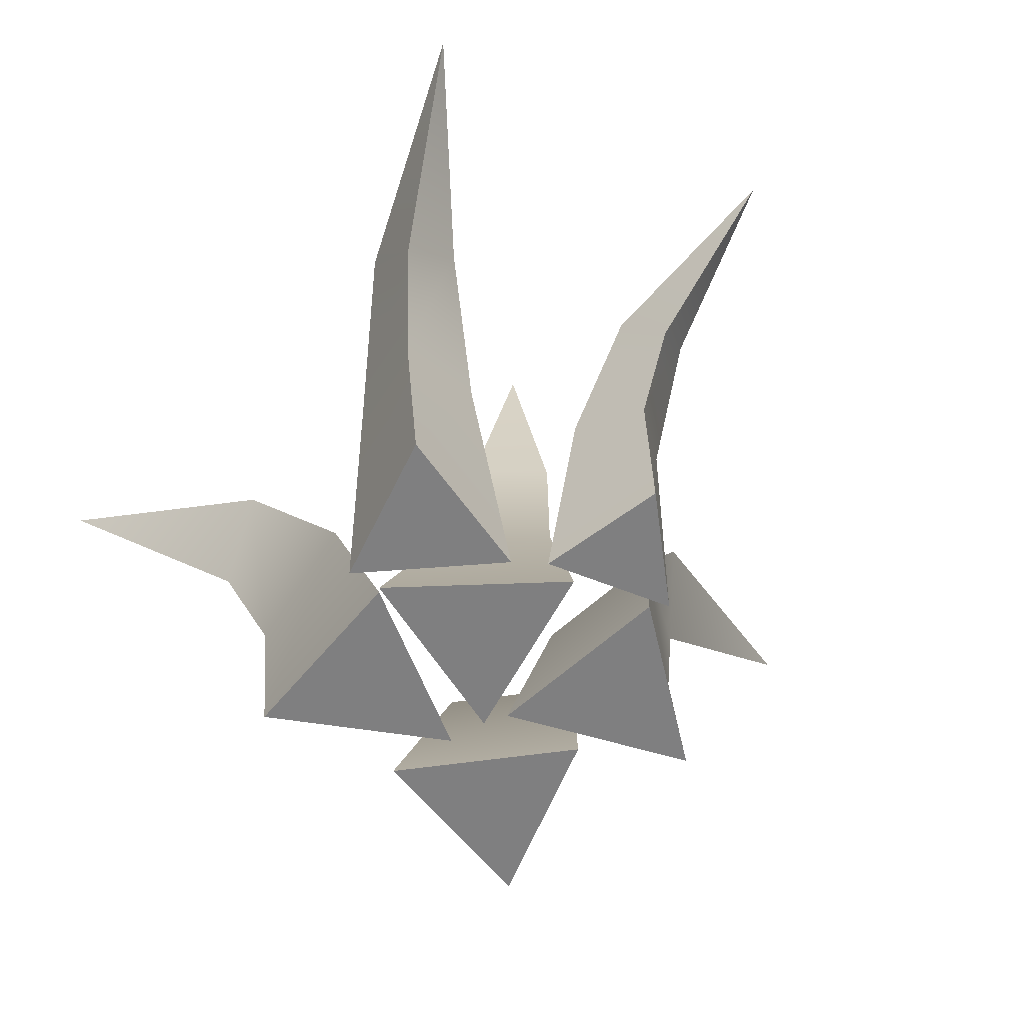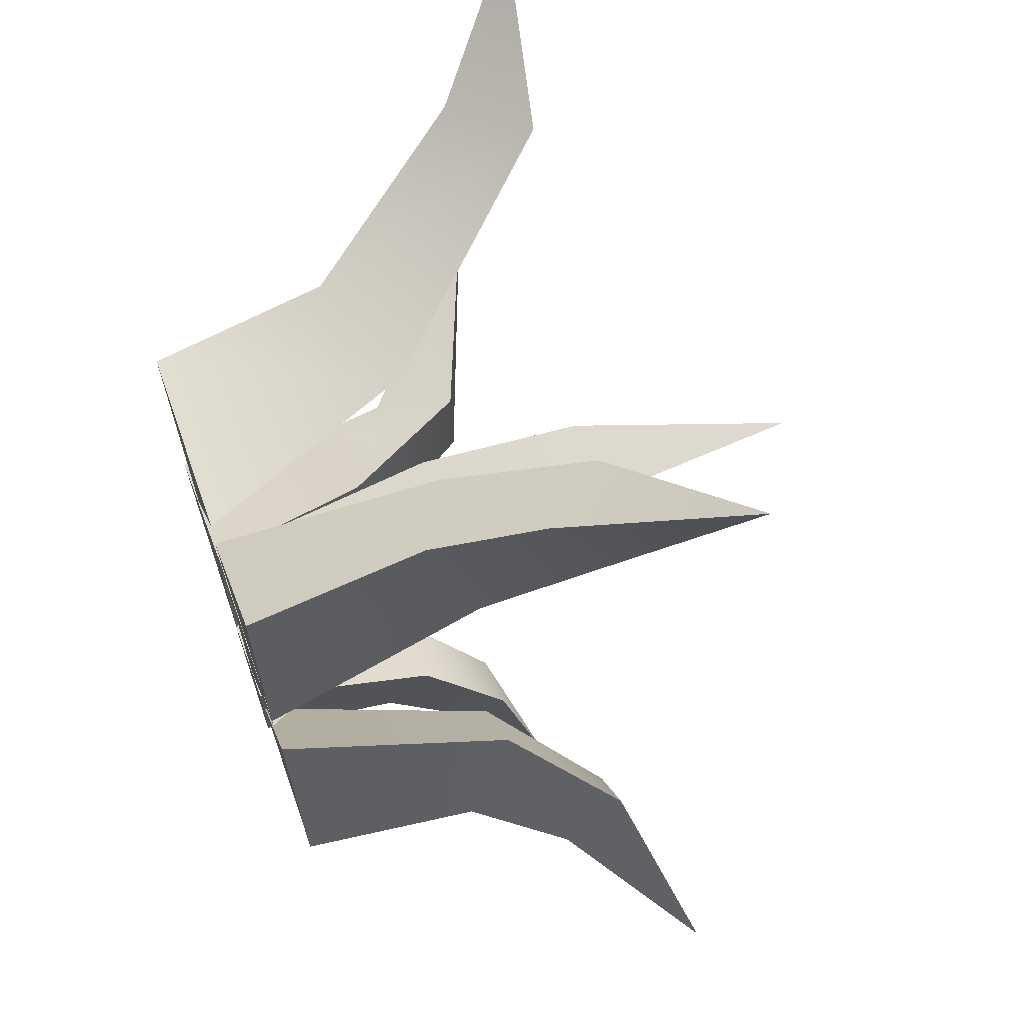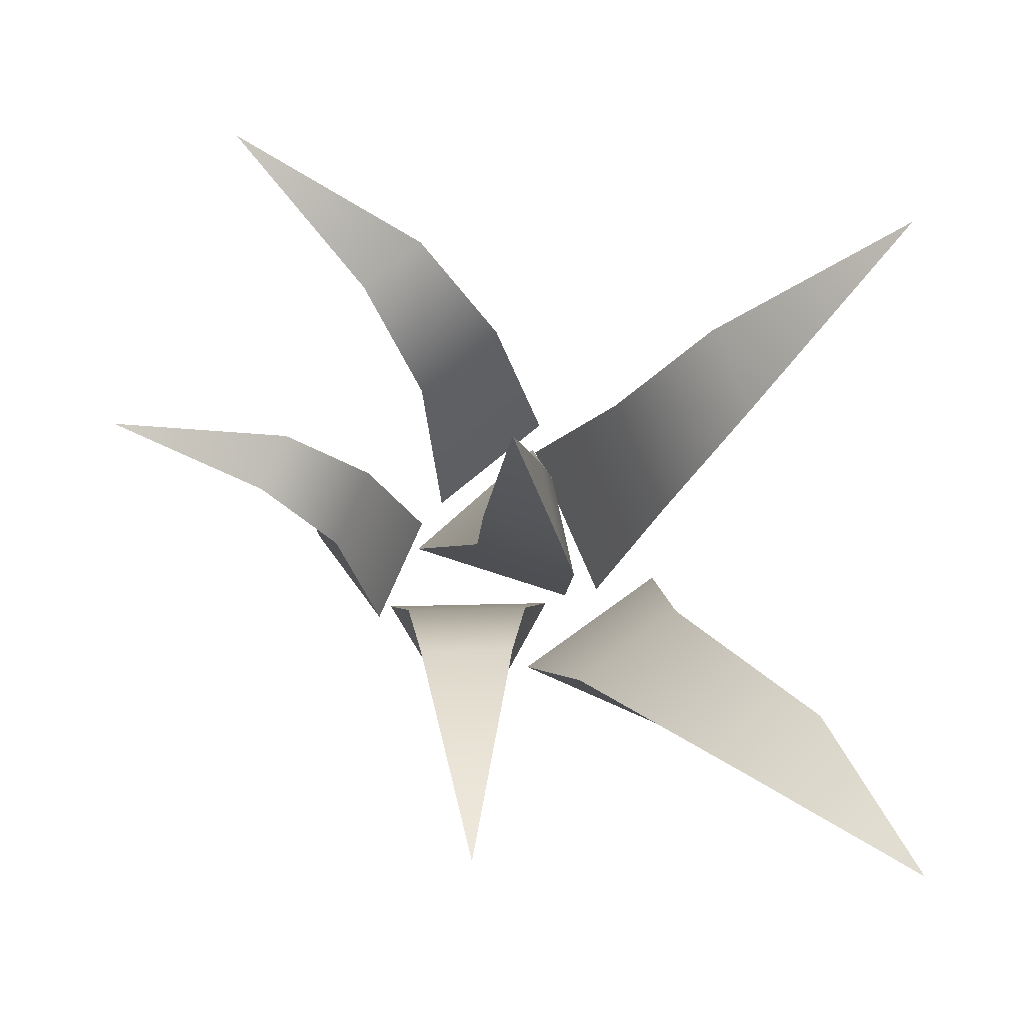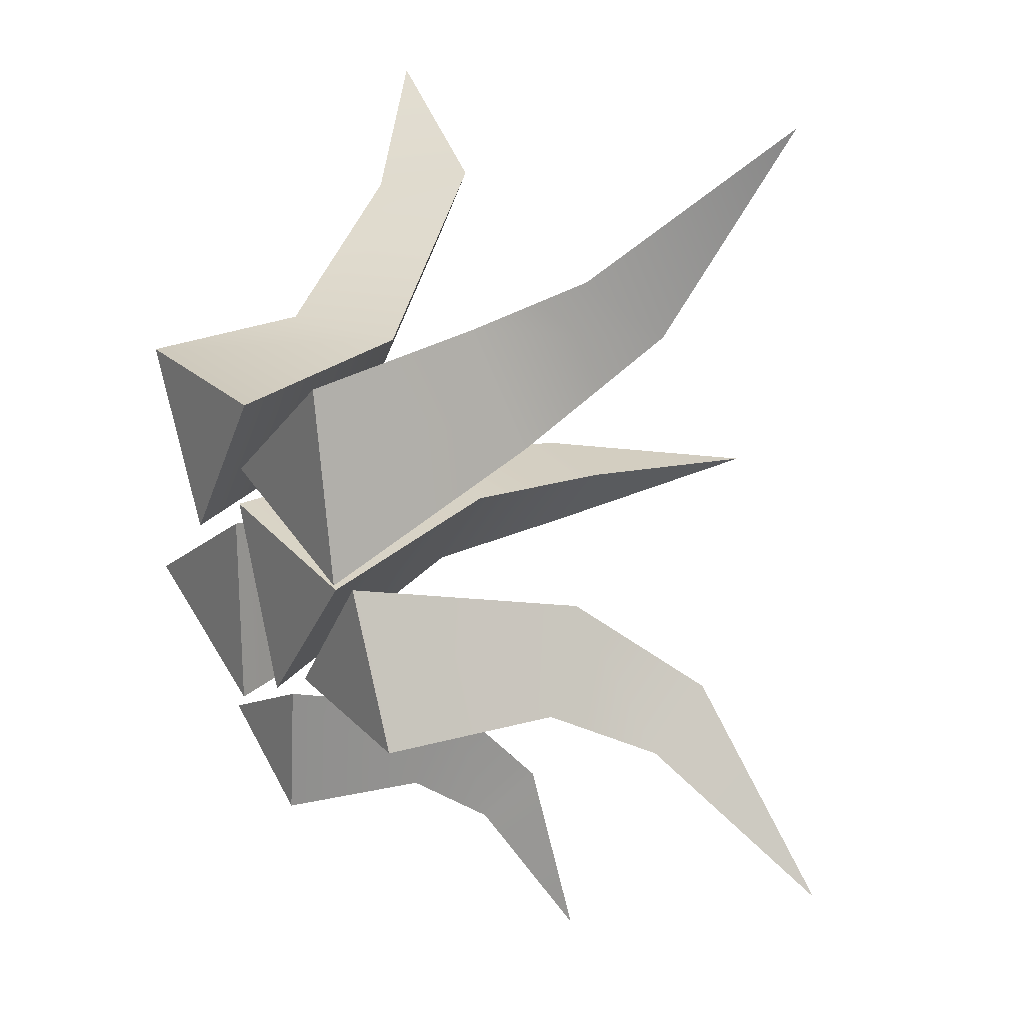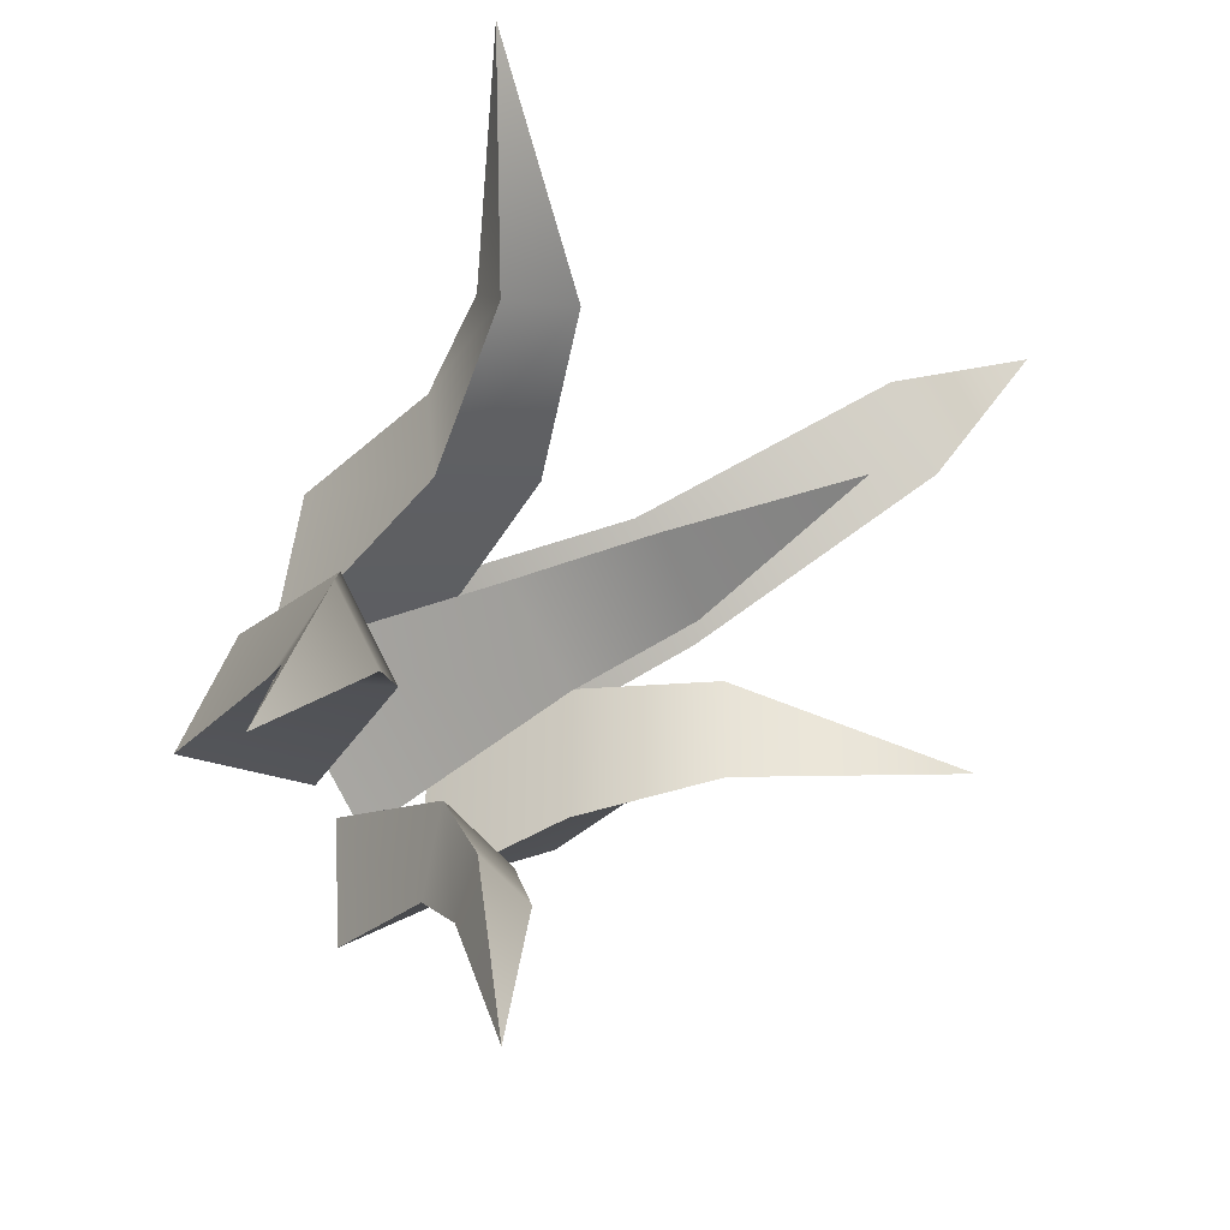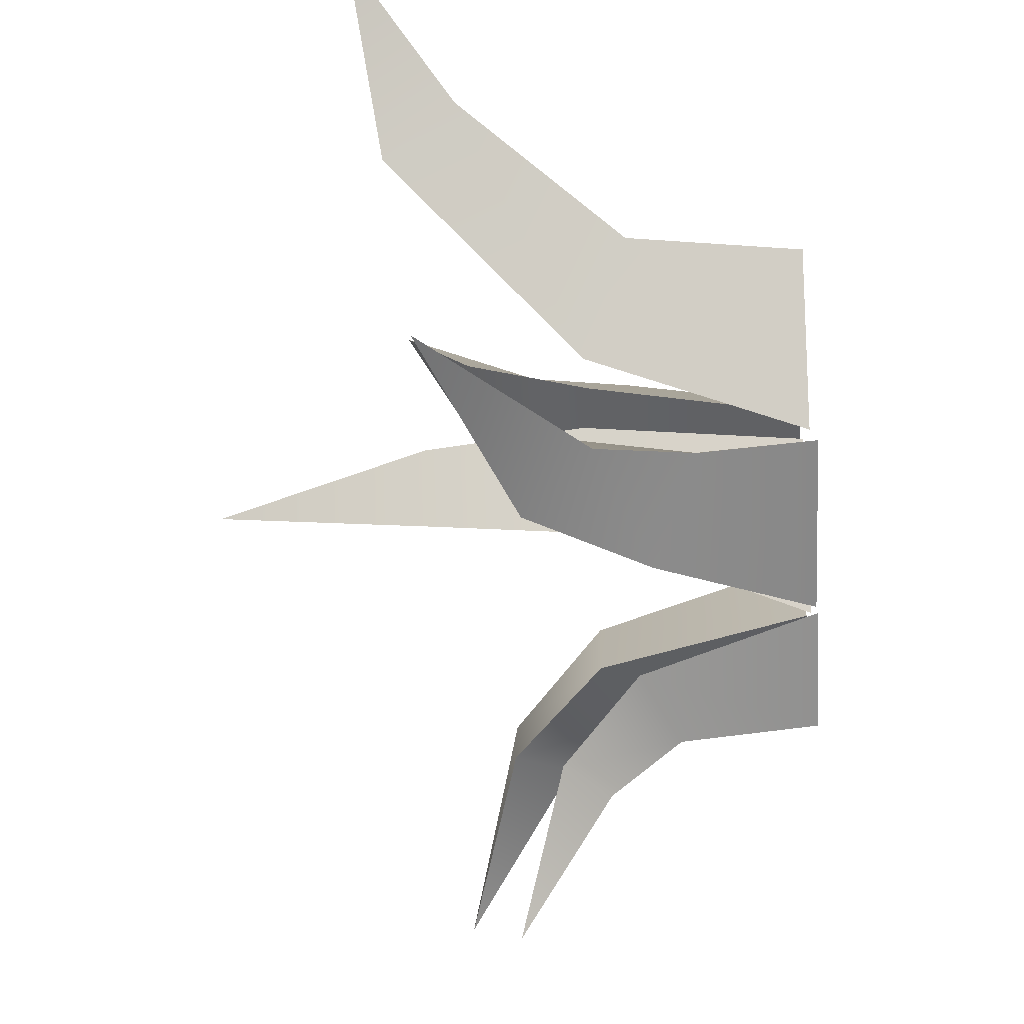
<metadata>
{"format":"obj","ext":"obj","renderer":"f3d","projection":"perspective","resolution":1024,"background":"white","views":[{"elev":-59.9,"azim":132.2,"up":"+Y"},{"elev":65.1,"azim":70.5,"up":"+Z"},{"elev":75.8,"azim":-92.0,"up":"+Y"},{"elev":19.6,"azim":55.3,"up":"+Z"},{"elev":-29.9,"azim":138.3,"up":"+Z"},{"elev":-33.1,"azim":-86.9,"up":"+Z"}]}
</metadata>
<code>
g default
v -0.04074 -0 0.0915
v 0.2265 -0 0.04434
v 0.05203 -0 -0.1635
v -0.003268 0.897 0.000626
v 0.08252 0.3349 0.06887
v -0.0233 0.3349 -0.0572
v -0.07957 0.3349 0.09748
v 0.04153 0.5795 0.04667
v -0.03484 0.5661 -0.04506
v -0.07539 0.5772 0.06754
v 0.08313 -0 -0.3389
v -0.06791 -0 -0.235
v 0.09762 -0 -0.1561
v 0.1688 0.4434 -0.6302
v 0.1044 0.2012 -0.349
v 0.004318 0.2611 -0.2909
v 0.1221 0.262 -0.2351
v 0.1334 0.3067 -0.421
v 0.07033 0.3766 -0.4022
v 0.1579 0.3777 -0.3612
v -0.285 -0 0.2651
v -0.0143 -0 0.2462
v -0.166 -0 0.02123
v -0.6132 0.6562 0.5721
v -0.3253 0.263 0.2658
v -0.1437 0.328 0.2599
v -0.2518 0.329 0.1001
v -0.4629 0.5083 0.4203
v -0.3683 0.6118 0.4438
v -0.4491 0.6134 0.3256
v -0.2867 -0 -0.08138
v -0.05349 -0 0.05736
v -0.04993 -0 -0.214
v -0.558 0.5536 -0.07885
v -0.2626 0.1703 -0.08065
v -0.1101 0.2354 0.01799
v -0.1078 0.2364 -0.1749
v -0.2805 0.319 -0.08016
v -0.2162 0.4225 -0.006998
v -0.2152 0.4241 -0.1501
v 0.3571 -0 -0.1494
v 0.134 -0 -0.1199
v 0.2711 -0 0.05853
v 0.6132 0.5443 -0.4203
v 0.3861 0.247 -0.1486
v 0.2442 0.3205 -0.1409
v 0.3419 0.3216 -0.01417
v 0.4579 0.3764 -0.2113
v 0.3784 0.4623 -0.2258
v 0.4513 0.4636 -0.1321
v 0.1795 -0 0.3173
v 0.2213 -0 0.04922
v -0.03175 -0 0.147
v 0.3864 0.6562 0.6302
v 0.1712 0.263 0.3568
v 0.2059 0.328 0.1785
v 0.02603 0.329 0.2482
v 0.22 0.4236 0.4118
v 0.2639 0.5271 0.3248
v 0.1307 0.5287 0.3772
g SMGR
f 1 3 2
f 1 2 5 7
f 4 8 9
f 4 9 10
f 7 5 8 10
f 6 5 2 3
f 7 6 3 1
f 9 8 5 6
f 10 9 6 7
f 10 8 4
f 11 13 12
f 11 12 16 15
f 12 13 17 16
f 13 11 15 17
f 15 16 19 18
f 16 17 20 19
f 17 15 18 20
f 18 19 14
f 19 20 14
f 20 18 14
f 21 23 22
f 21 22 26 25
f 22 23 27 26
f 23 21 25 27
f 25 26 29 28
f 26 27 30 29
f 27 25 28 30
f 28 29 24
f 29 30 24
f 30 28 24
f 31 33 32
f 31 32 36 35
f 32 33 37 36
f 33 31 35 37
f 35 36 39 38
f 36 37 40 39
f 37 35 38 40
f 38 39 34
f 39 40 34
f 40 38 34
f 41 43 42
f 41 42 46 45
f 42 43 47 46
f 43 41 45 47
f 45 46 49 48
f 46 47 50 49
f 47 45 48 50
f 48 49 44
f 49 50 44
f 50 48 44
f 51 53 52
f 51 52 56 55
f 52 53 57 56
f 53 51 55 57
f 55 56 59 58
f 56 57 60 59
f 57 55 58 60
f 58 59 54
f 59 60 54
f 60 58 54

</code>
